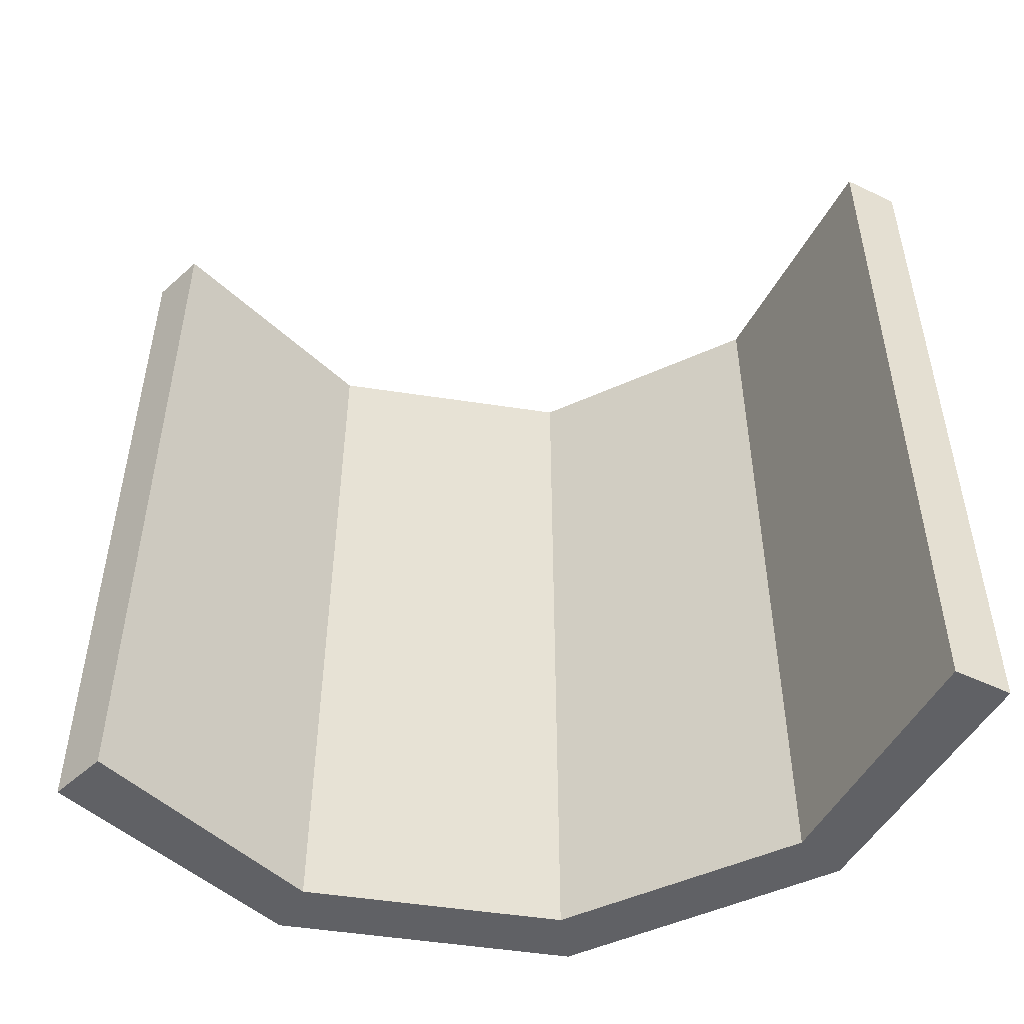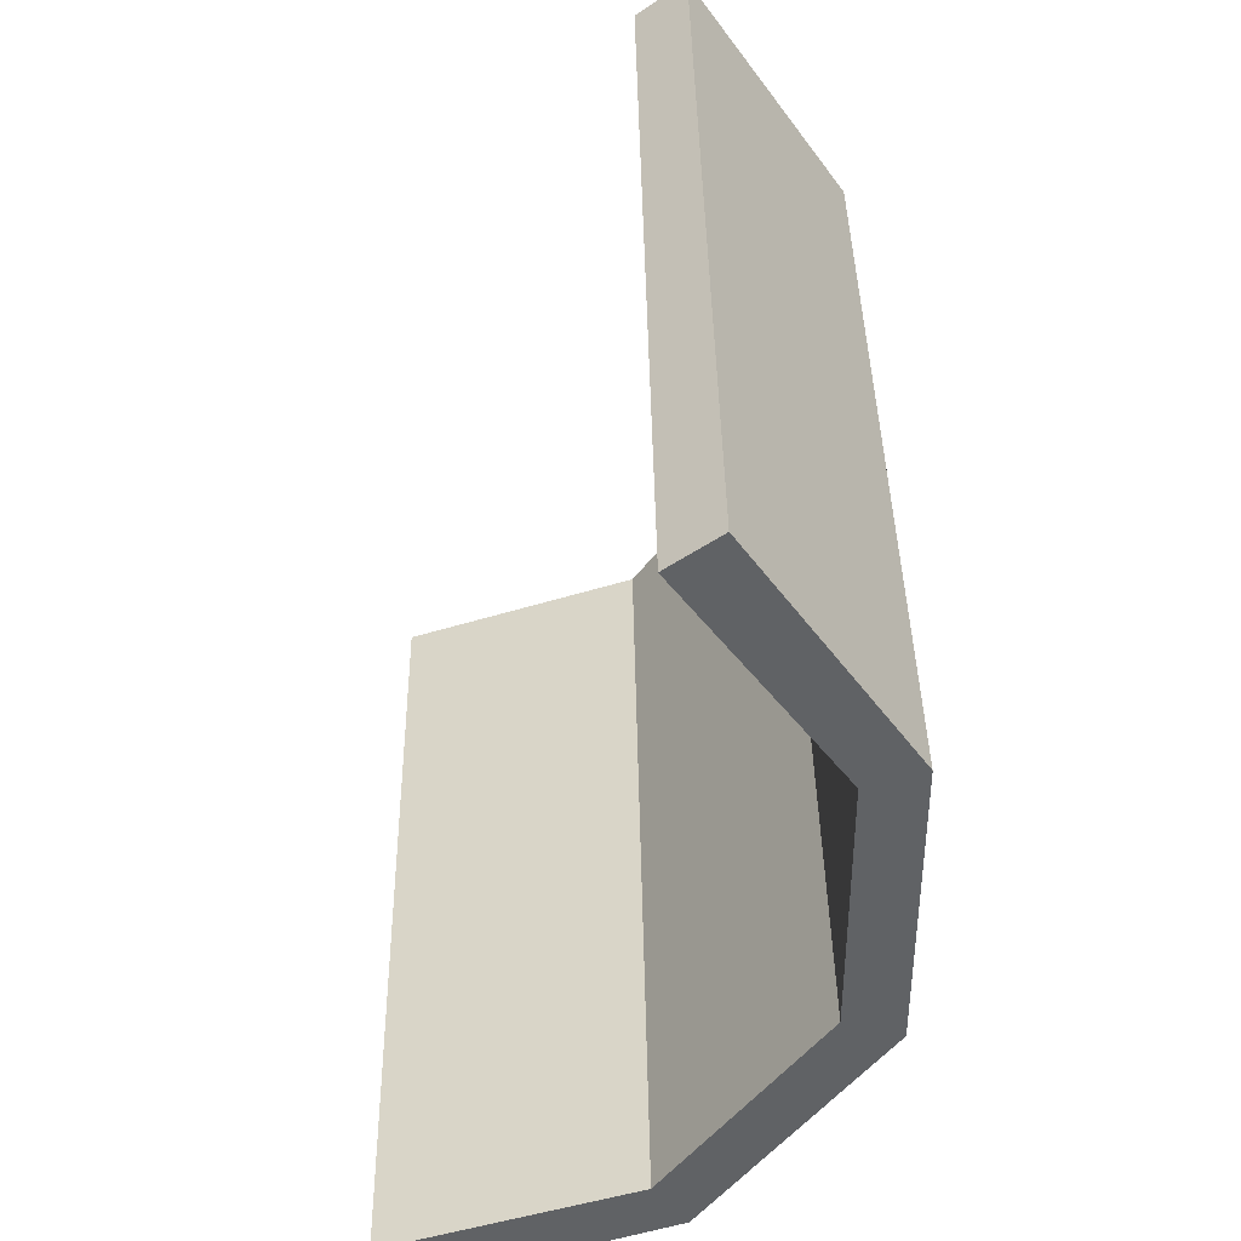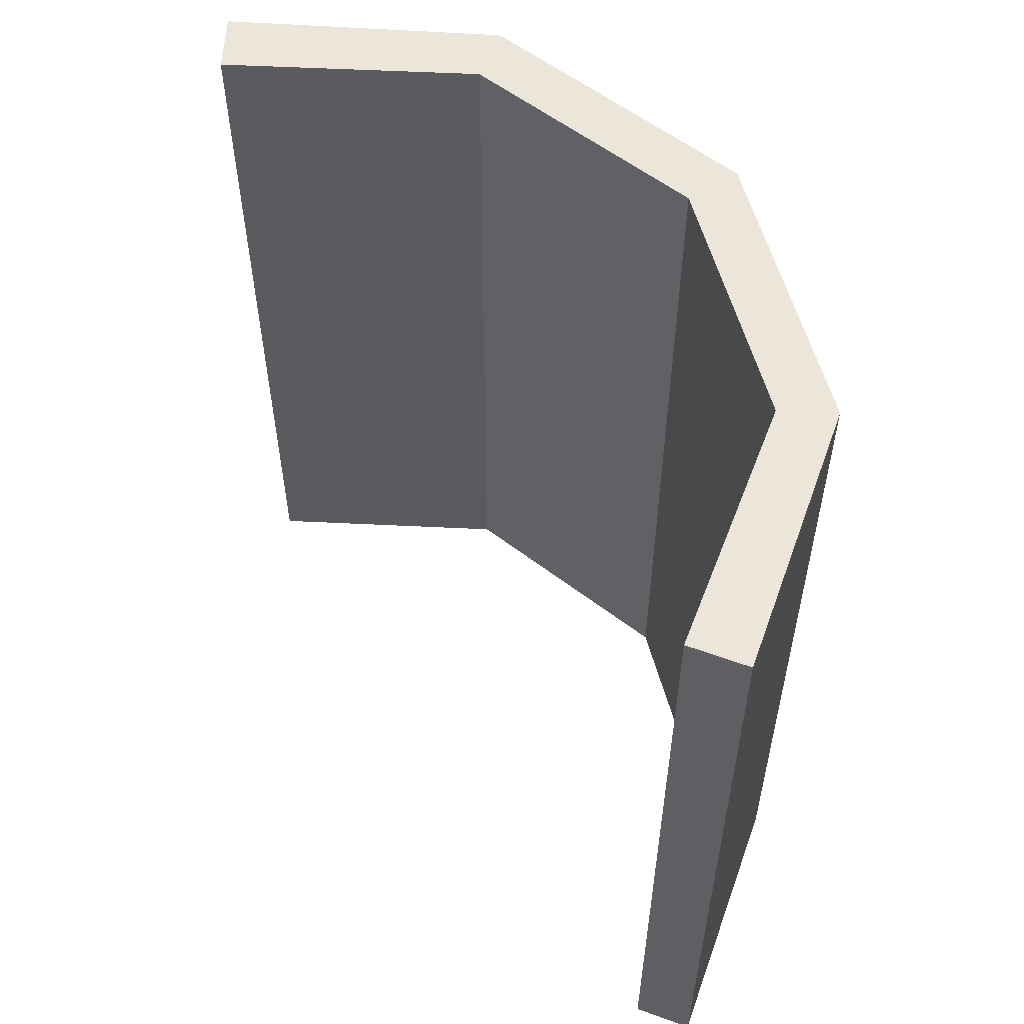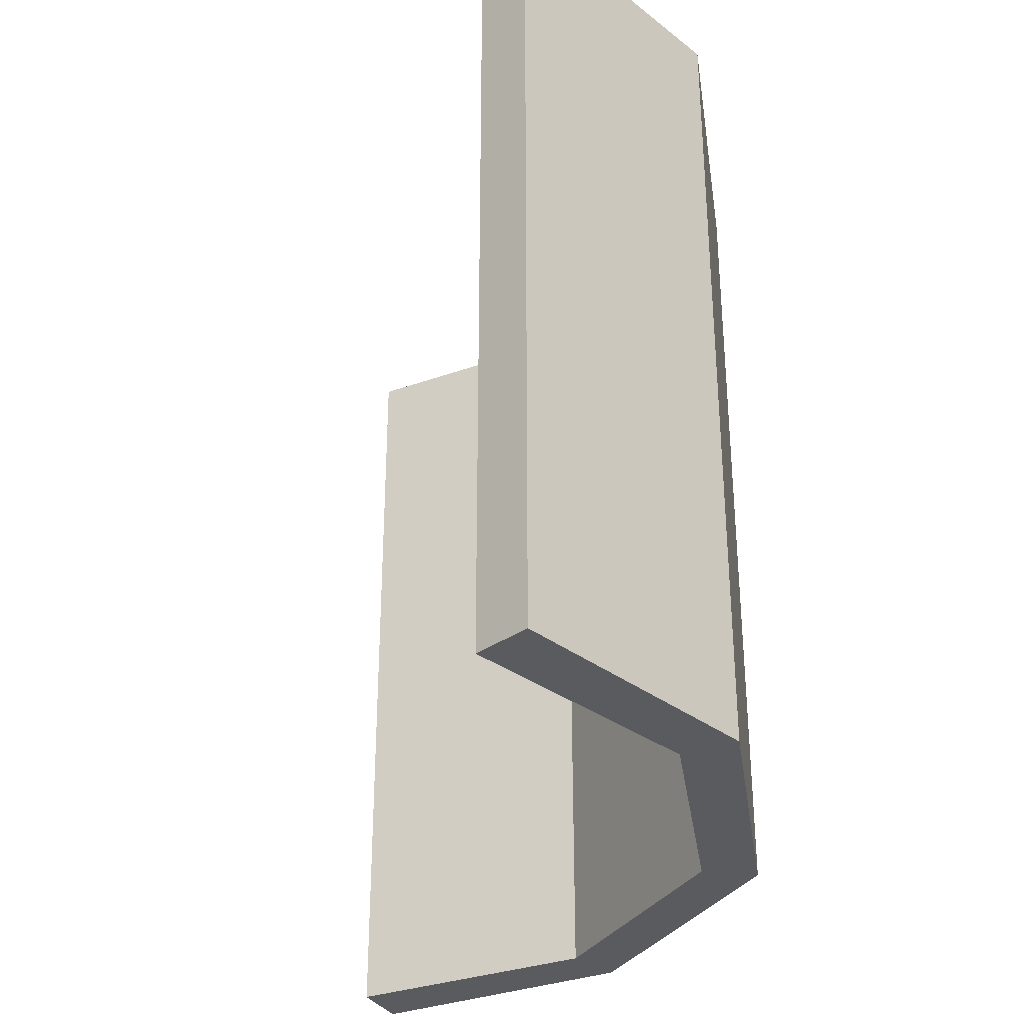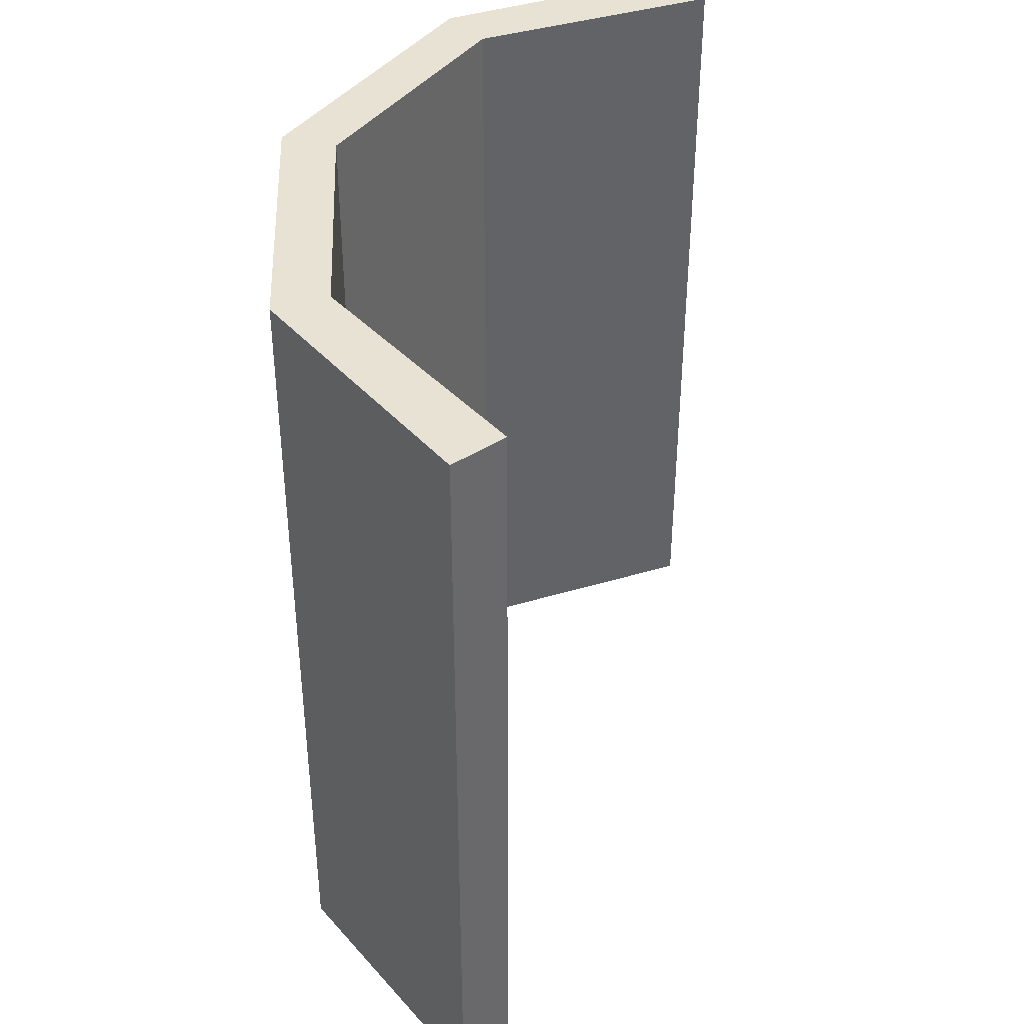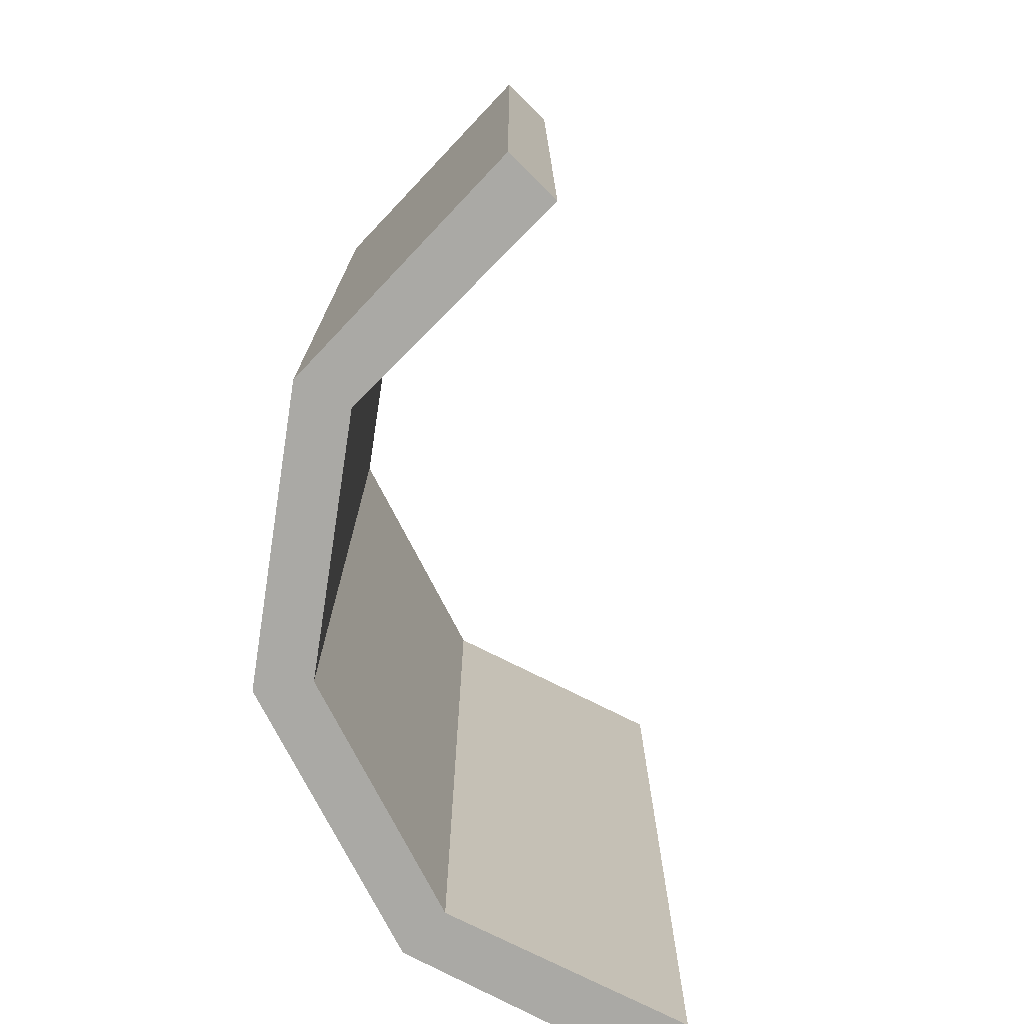
<metadata>
{"format":"obj","ext":"obj","renderer":"f3d","projection":"perspective","resolution":1024,"background":"white","views":[{"elev":-50.2,"azim":80.4,"up":"+Y"},{"elev":39.6,"azim":179.1,"up":"+Z"},{"elev":56.8,"azim":128.9,"up":"+Y"},{"elev":-32.9,"azim":152.4,"up":"+Y"},{"elev":40.7,"azim":-2.3,"up":"+Y"},{"elev":-75.4,"azim":-8.7,"up":"+Y"}]}
</metadata>
<code>
g default
v 0 -5.645 -5.645
v -3.318 -5.645 -4.567
v -5.368 -5.645 -1.744
v -5.368 -5.645 1.744
v -3.318 -5.645 4.567
v 0 5.645 -5.645
v -3.318 5.645 -4.567
v -5.368 5.645 -1.744
v -5.368 5.645 1.744
v -3.318 5.645 4.567
v -0.2515 5.645 -6.419
v -3.773 5.645 -5.193
v -0.2515 -5.645 -6.419
v -3.773 -5.645 -5.193
v -6.105 5.645 -1.984
v -6.105 -5.645 -1.984
v -6.105 5.645 1.984
v -6.105 -5.645 1.984
v -3.976 5.645 5.045
v -3.976 -5.645 5.045
g pCylinder8 r1
f 12 11 13 14
f 15 12 14 16
f 17 15 16 18
f 19 17 18 20
f 7 2 1 6
f 8 3 2 7
f 9 4 3 8
f 10 5 4 9
f 7 6 11 12
f 6 1 13 11
f 1 2 14 13
f 8 7 12 15
f 2 3 16 14
f 9 8 15 17
f 3 4 18 16
f 10 9 17 19
f 4 5 20 18
f 5 10 19 20

</code>
